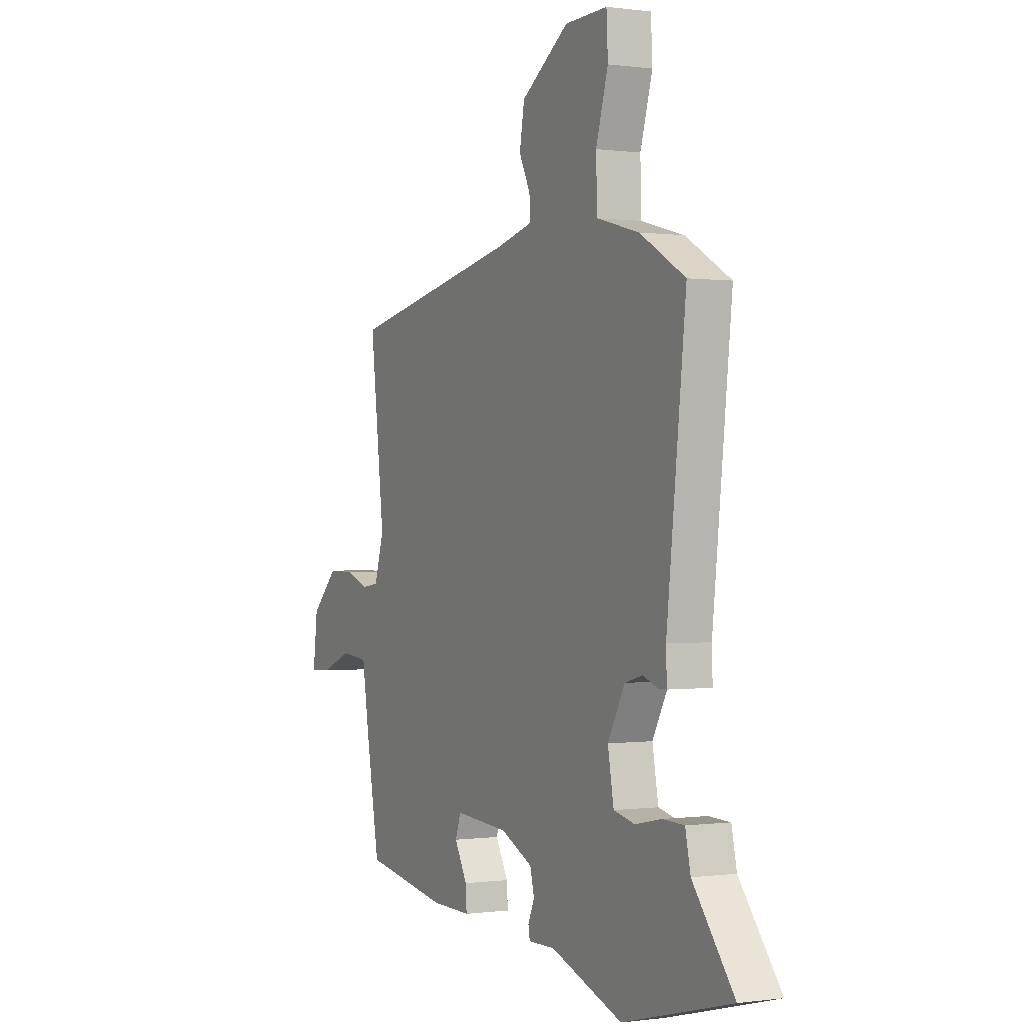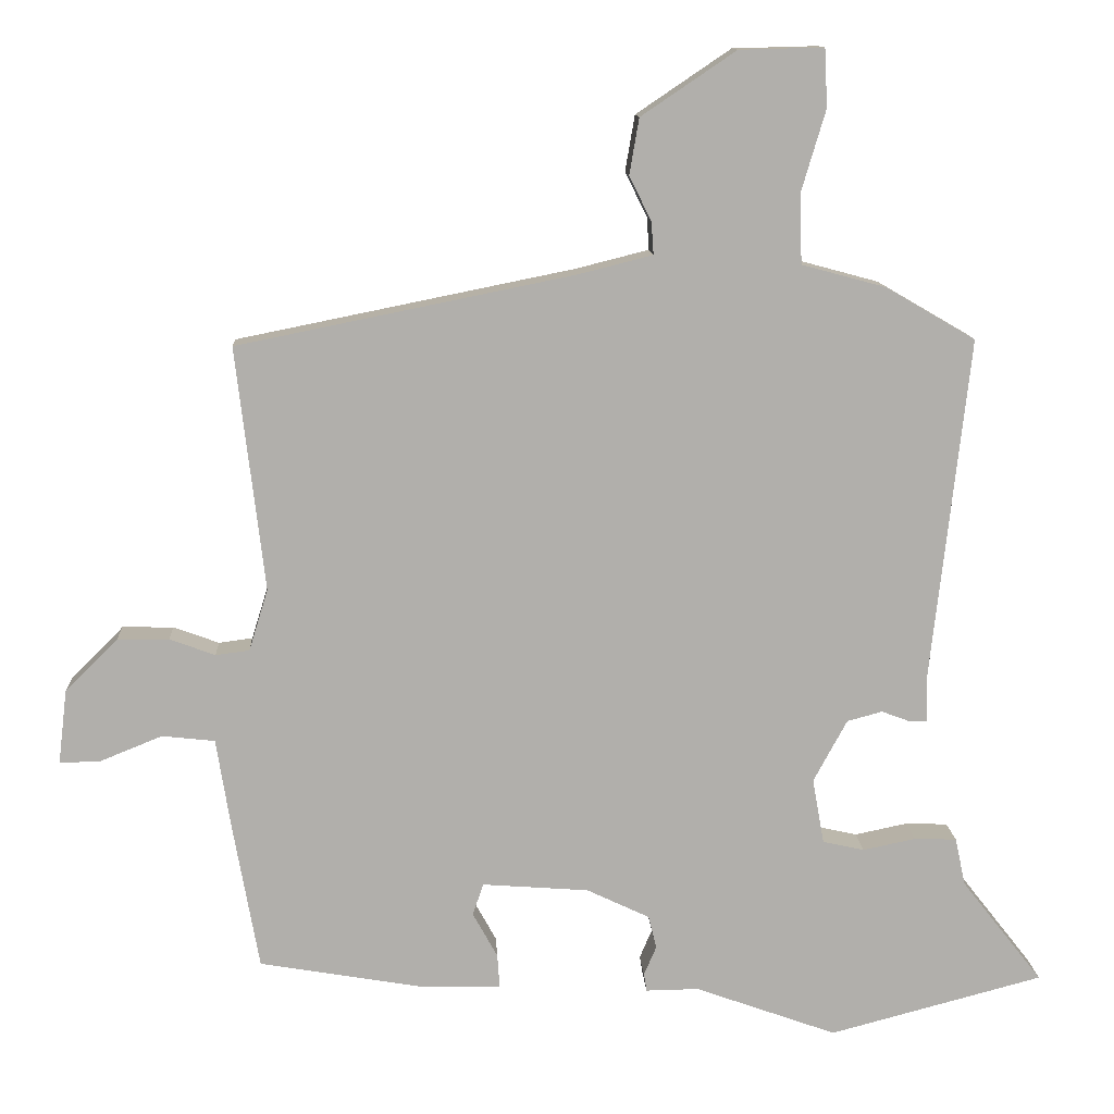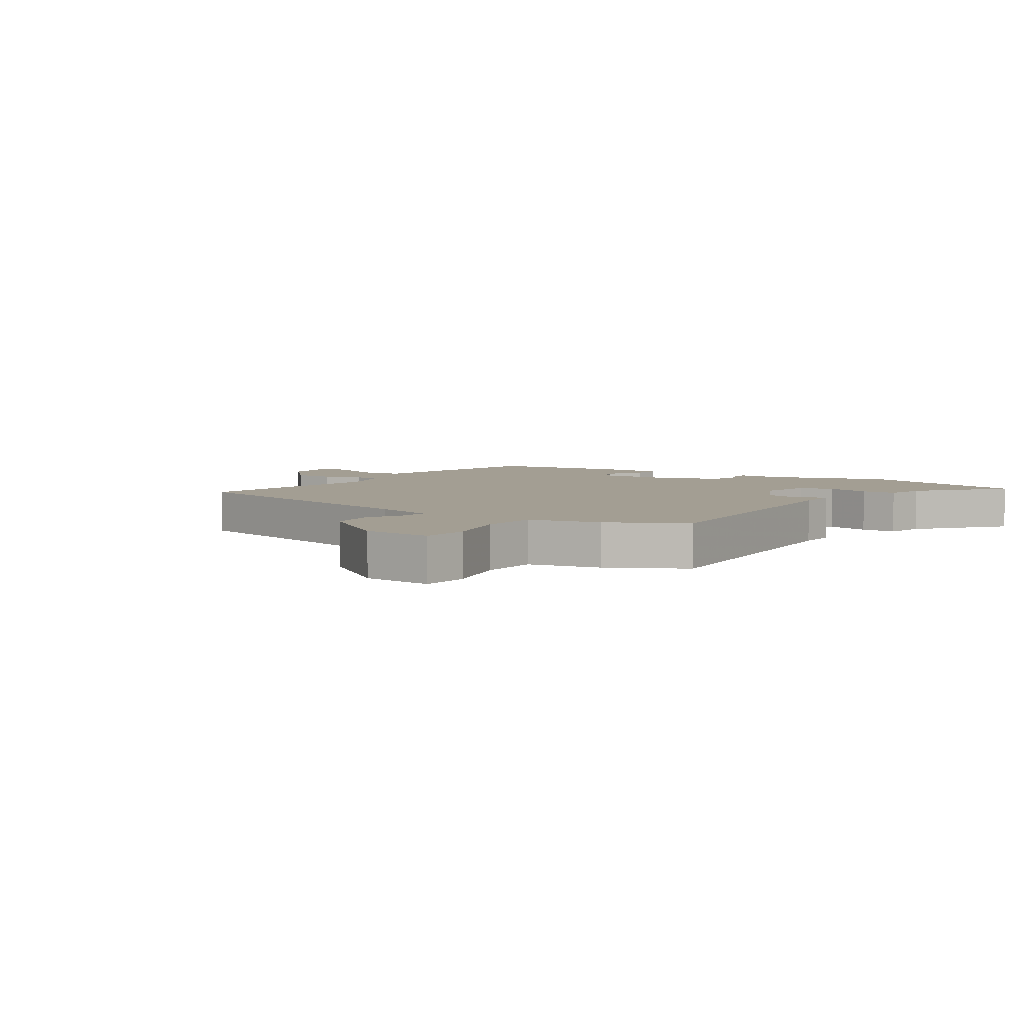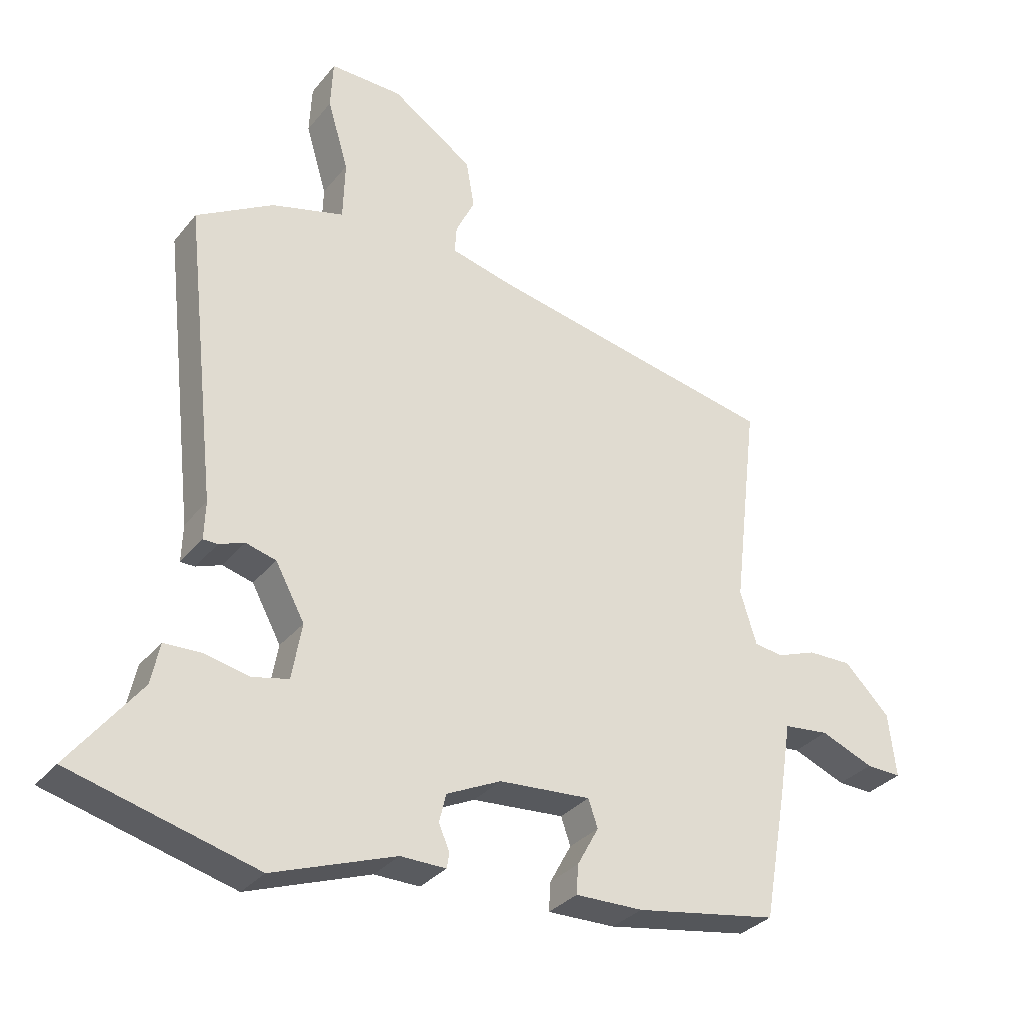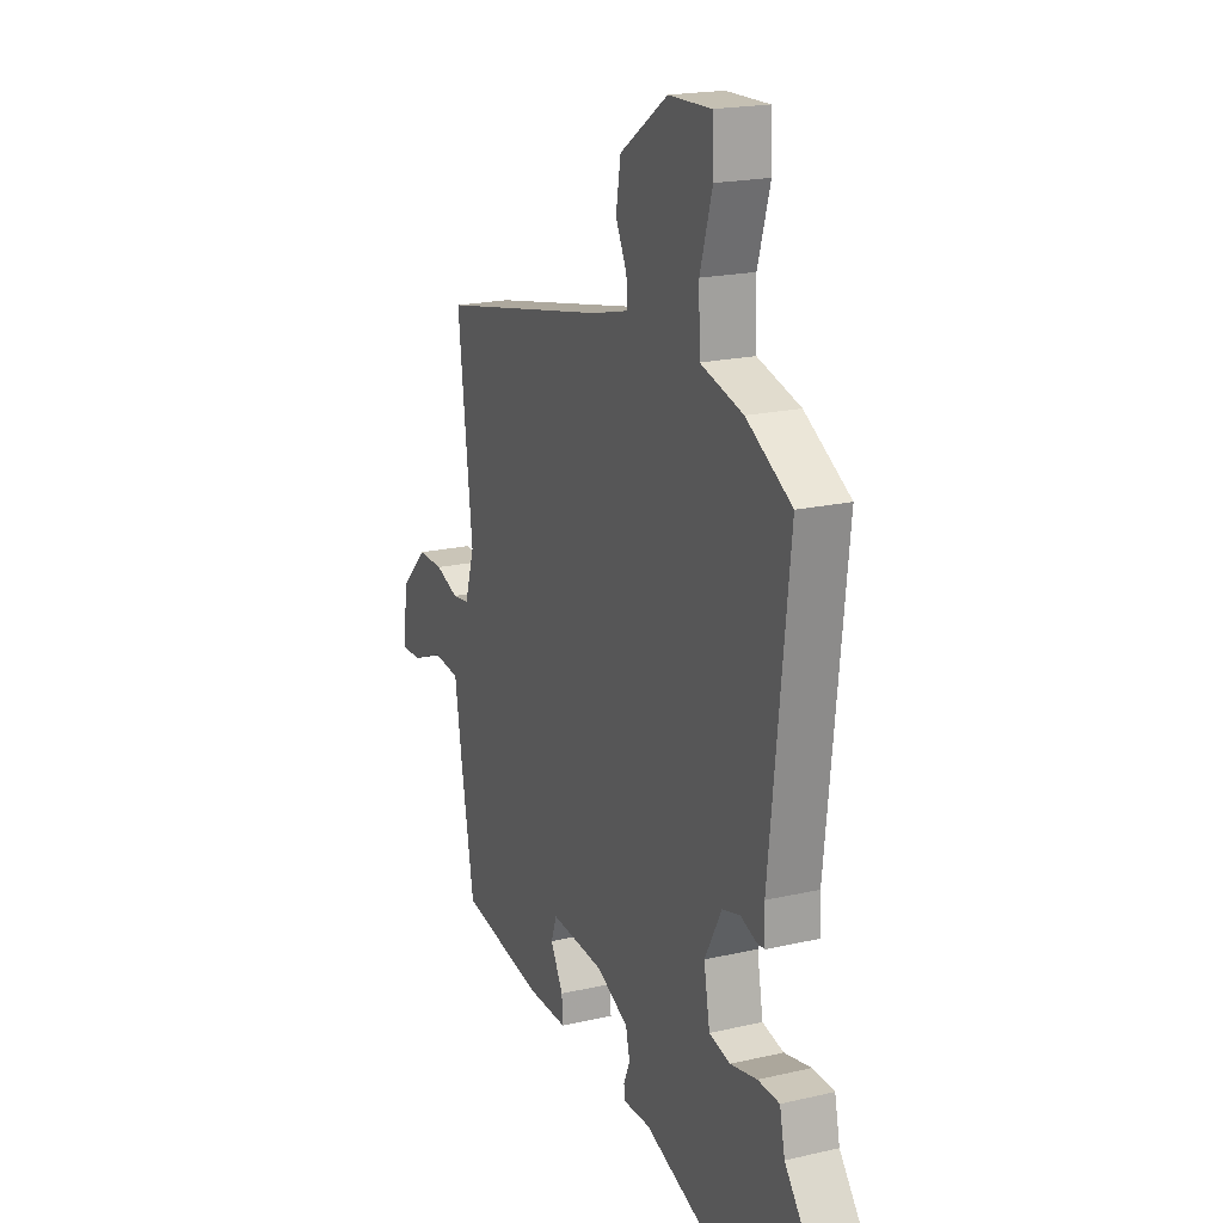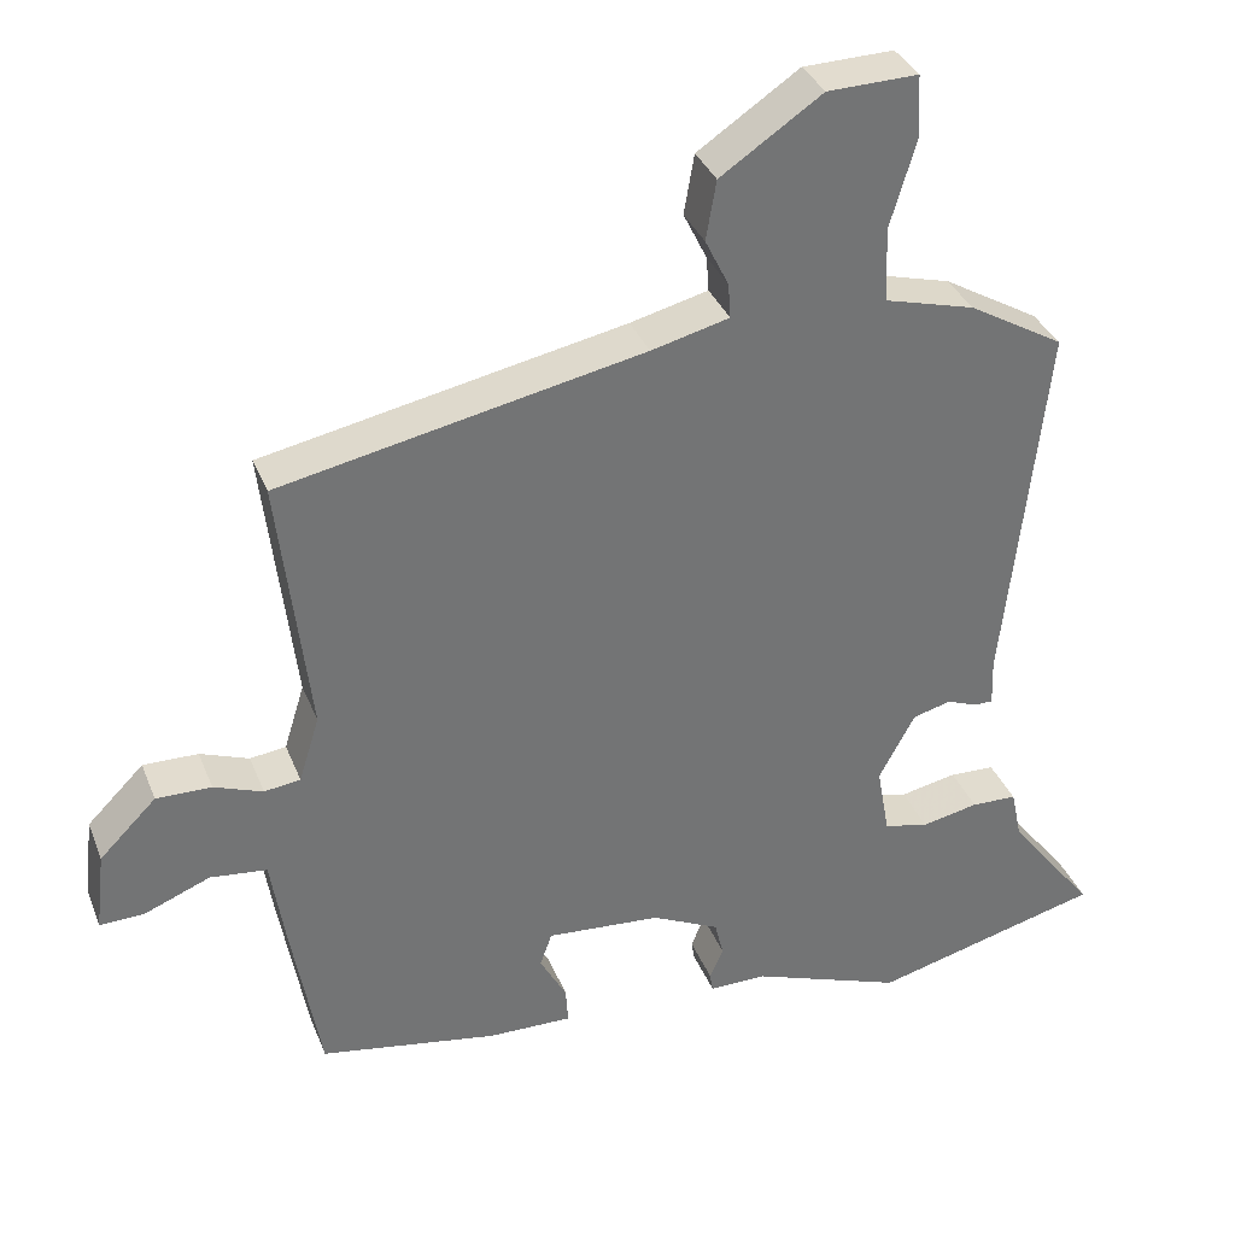
<metadata>
{"format":"obj","ext":"obj","renderer":"f3d","projection":"perspective","resolution":1024,"background":"white","views":[{"elev":0.0,"azim":62.9,"up":"+Z"},{"elev":12.1,"azim":-3.1,"up":"+Z"},{"elev":5.2,"azim":36.1,"up":"+Y"},{"elev":-32.0,"azim":147.9,"up":"+Z"},{"elev":19.5,"azim":66.5,"up":"+Z"},{"elev":34.7,"azim":-19.8,"up":"+Z"}]}
</metadata>
<code>
v 0.503 0.07 0.444
v 0.451 0.07 -0.028
v 0.453 0.07 -0.088
v 0.43 0.07 -0.088
v 0.39 0.07 -0.073
v 0.342 0.07 -0.086
v 0.296 0.07 -0.171
v 0.312 0.07 -0.26
v 0.369 0.07 -0.273
v 0.441 0.07 -0.258
v 0.499 0.07 -0.26
v 0.513 0.07 -0.325
v 0.624 0.07 -0.467
v 0.332 0.07 -0.544
v 0.138 0.07 -0.474
v 0.066 0.07 -0.475
v 0.062 0.07 -0.451
v 0.079 0.07 -0.411
v 0.068 0.07 -0.366
v -0.018 0.07 -0.325
v -0.163 0.07 -0.314
v -0.178 0.07 -0.357
v -0.144 0.07 -0.419
v -0.141 0.07 -0.465
v -0.248 0.07 -0.463
v -0.474 0.07 -0.424
v -0.51 0.07 -0.221
v -0.529 0.07 -0.101
v -0.601 0.07 -0.093
v -0.685 0.07 -0.127
v -0.741 0.07 -0.129
v -0.729 0.07 -0.028
v -0.657 0.07 0.044
v -0.587 0.07 0.043
v -0.525 0.07 0.02
v -0.479 0.07 0.026
v -0.453 0.07 0.11
v -0.492 0.07 0.442
v -0.031 0.07 0.535
v 0.068 0.07 0.56
v 0.065 0.07 0.604
v 0.035 0.07 0.665
v 0.048 0.07 0.741
v 0.177 0.07 0.828
v 0.292 0.07 0.831
v 0.296 0.07 0.752
v 0.263 0.07 0.641
v 0.266 0.07 0.546
v 0.381 0.07 0.515
v 0.503 0 0.444
v 0.451 0 -0.028
v 0.453 0 -0.088
v 0.43 0 -0.088
v 0.39 0 -0.073
v 0.342 0 -0.086
v 0.296 0 -0.171
v 0.312 0 -0.26
v 0.369 0 -0.273
v 0.441 0 -0.258
v 0.499 0 -0.26
v 0.513 0 -0.325
v 0.624 0 -0.467
v 0.332 0 -0.544
v 0.138 0 -0.474
v 0.066 0 -0.475
v 0.062 0 -0.451
v 0.079 0 -0.411
v 0.068 0 -0.366
v -0.018 0 -0.325
v -0.163 0 -0.314
v -0.178 0 -0.357
v -0.144 0 -0.419
v -0.141 0 -0.465
v -0.248 0 -0.463
v -0.474 0 -0.424
v -0.51 0 -0.221
v -0.529 0 -0.101
v -0.601 0 -0.093
v -0.685 0 -0.127
v -0.741 0 -0.129
v -0.729 0 -0.028
v -0.657 0 0.044
v -0.587 0 0.043
v -0.525 0 0.02
v -0.479 0 0.026
v -0.453 0 0.11
v -0.492 0 0.442
v -0.031 0 0.535
v 0.068 0 0.56
v 0.065 0 0.604
v 0.035 0 0.665
v 0.048 0 0.741
v 0.177 0 0.828
v 0.292 0 0.831
v 0.296 0 0.752
v 0.263 0 0.641
v 0.266 0 0.546
v 0.381 0 0.515
f 48 49 1 2
f 45 46 47
f 44 45 47
f 43 44 47
f 42 43 47
f 41 42 47
f 40 41 47 48
f 3 4 5
f 2 3 5
f 48 2 5
f 40 48 5
f 39 40 5
f 39 5 6
f 38 39 6
f 37 38 6
f 33 34 35
f 32 33 35
f 31 32 35
f 30 31 35
f 29 30 35
f 28 29 35 36
f 27 28 36
f 26 27 36
f 25 26 36
f 24 25 36
f 23 24 36
f 22 23 36
f 21 22 36 37
f 15 16 17 18
f 15 18 19
f 14 15 19
f 13 14 19
f 12 13 19
f 11 12 19
f 10 11 19
f 9 10 19
f 8 9 19 20
f 37 6 7
f 21 37 7
f 20 21 7
f 7 8 20
f 51 50 98 97
f 96 95 94
f 96 94 93
f 96 93 92
f 96 92 91
f 96 91 90
f 97 96 90 89
f 54 53 52
f 54 52 51
f 54 51 97
f 54 97 89
f 54 89 88
f 55 54 88
f 55 88 87
f 55 87 86
f 84 83 82
f 84 82 81
f 84 81 80
f 84 80 79
f 84 79 78
f 85 84 78 77
f 85 77 76
f 85 76 75
f 85 75 74
f 85 74 73
f 85 73 72
f 85 72 71
f 86 85 71 70
f 67 66 65 64
f 68 67 64
f 68 64 63
f 68 63 62
f 68 62 61
f 68 61 60
f 68 60 59
f 68 59 58
f 69 68 58 57
f 56 55 86
f 56 86 70
f 56 70 69
f 69 57 56
f 1 50 51 2
f 2 51 52 3
f 3 52 53 4
f 4 53 54 5
f 5 54 55 6
f 6 55 56 7
f 7 56 57 8
f 8 57 58 9
f 9 58 59 10
f 10 59 60 11
f 11 60 61 12
f 12 61 62 13
f 13 62 63 14
f 14 63 64 15
f 15 64 65 16
f 16 65 66 17
f 17 66 67 18
f 18 67 68 19
f 19 68 69 20
f 20 69 70 21
f 21 70 71 22
f 22 71 72 23
f 23 72 73 24
f 24 73 74 25
f 25 74 75 26
f 26 75 76 27
f 27 76 77 28
f 28 77 78 29
f 29 78 79 30
f 30 79 80 31
f 31 80 81 32
f 32 81 82 33
f 33 82 83 34
f 34 83 84 35
f 35 84 85 36
f 36 85 86 37
f 37 86 87 38
f 38 87 88 39
f 39 88 89 40
f 40 89 90 41
f 41 90 91 42
f 42 91 92 43
f 43 92 93 44
f 44 93 94 45
f 45 94 95 46
f 46 95 96 47
f 47 96 97 48
f 48 97 98 49
f 49 98 50 1

</code>
